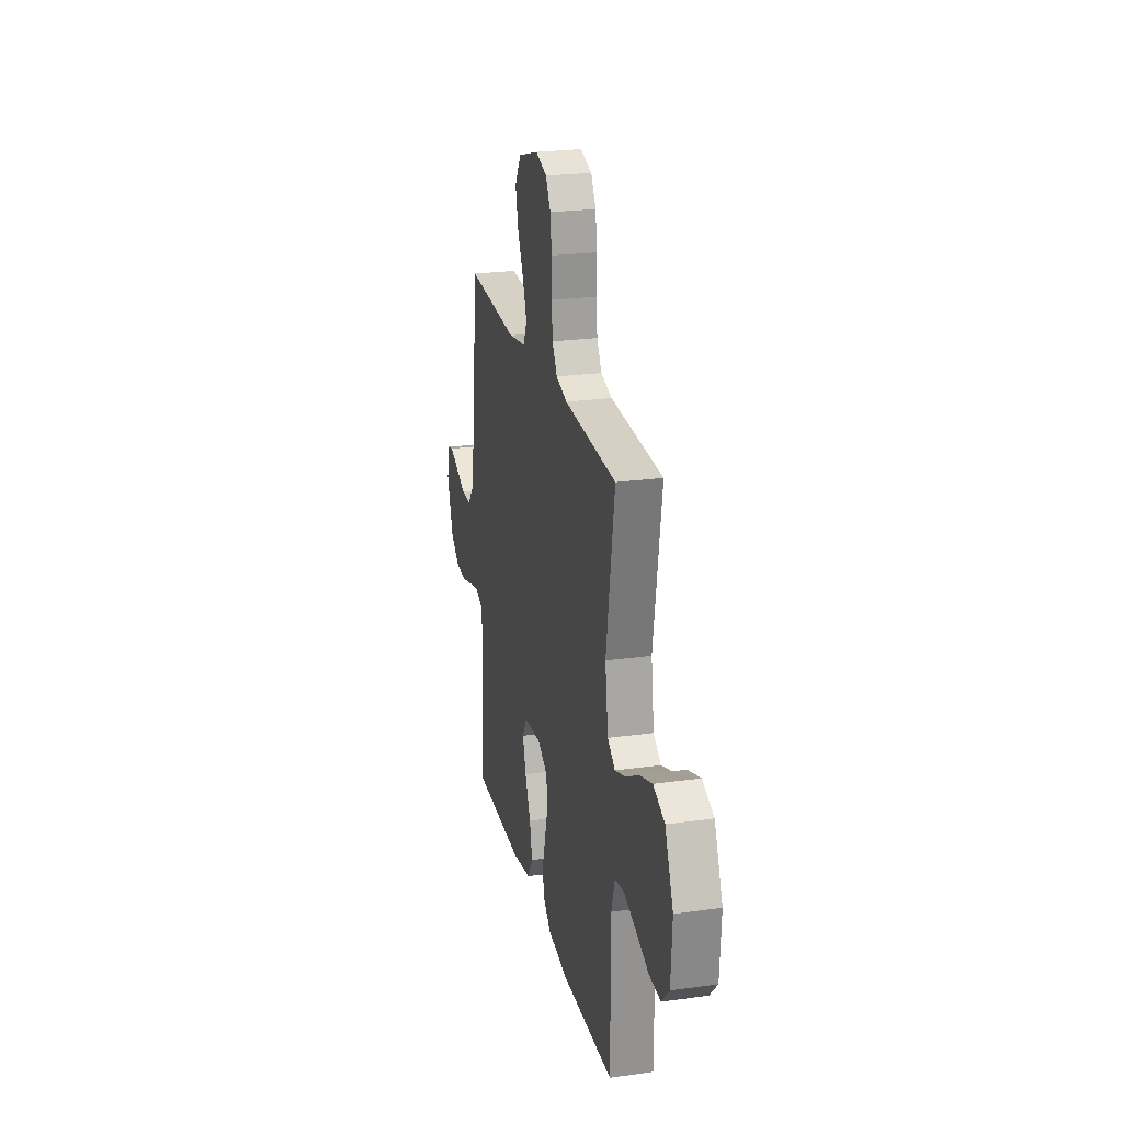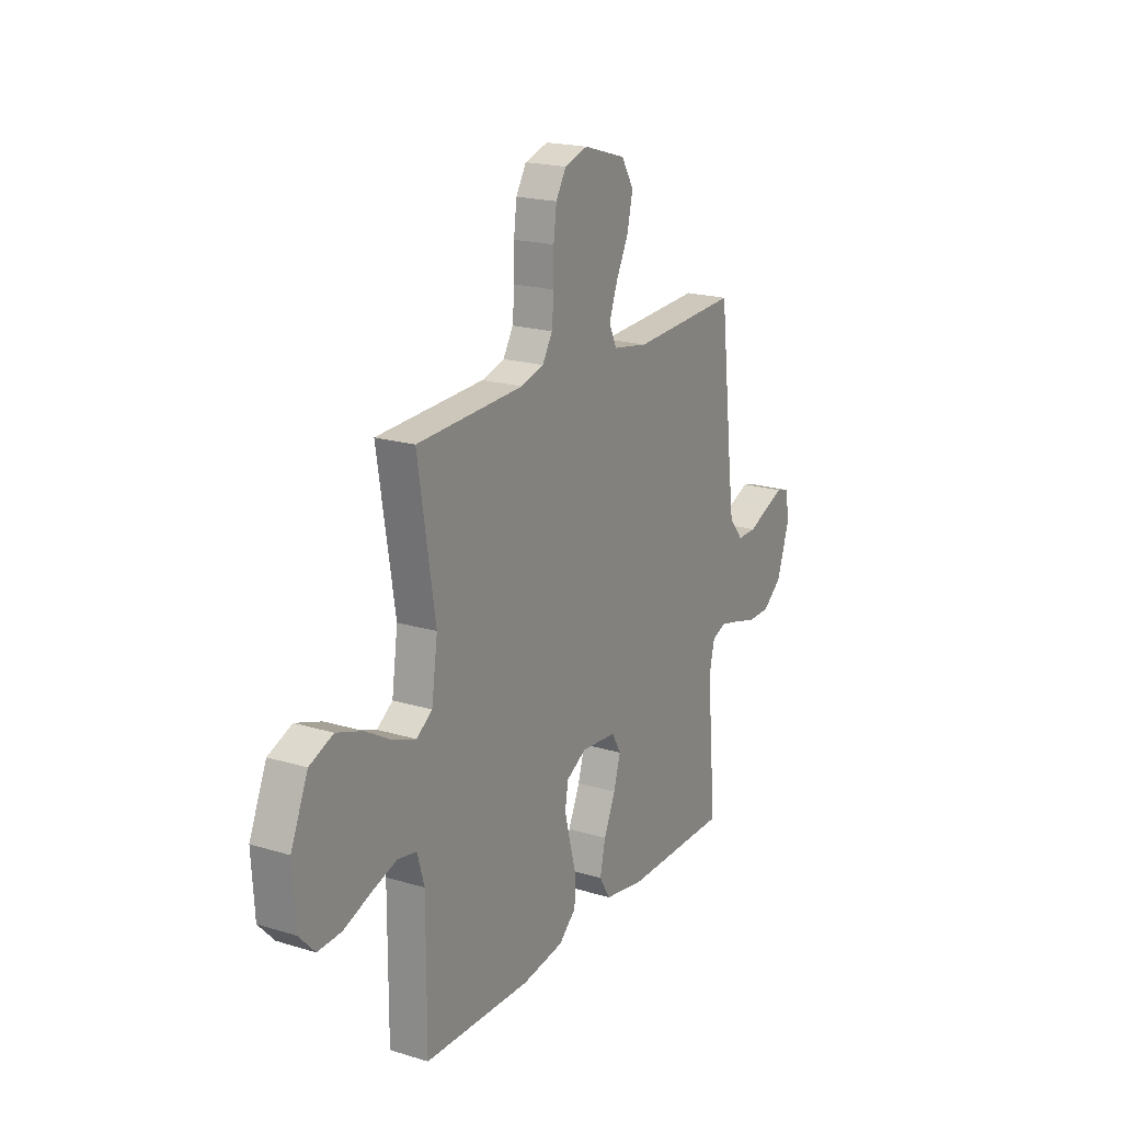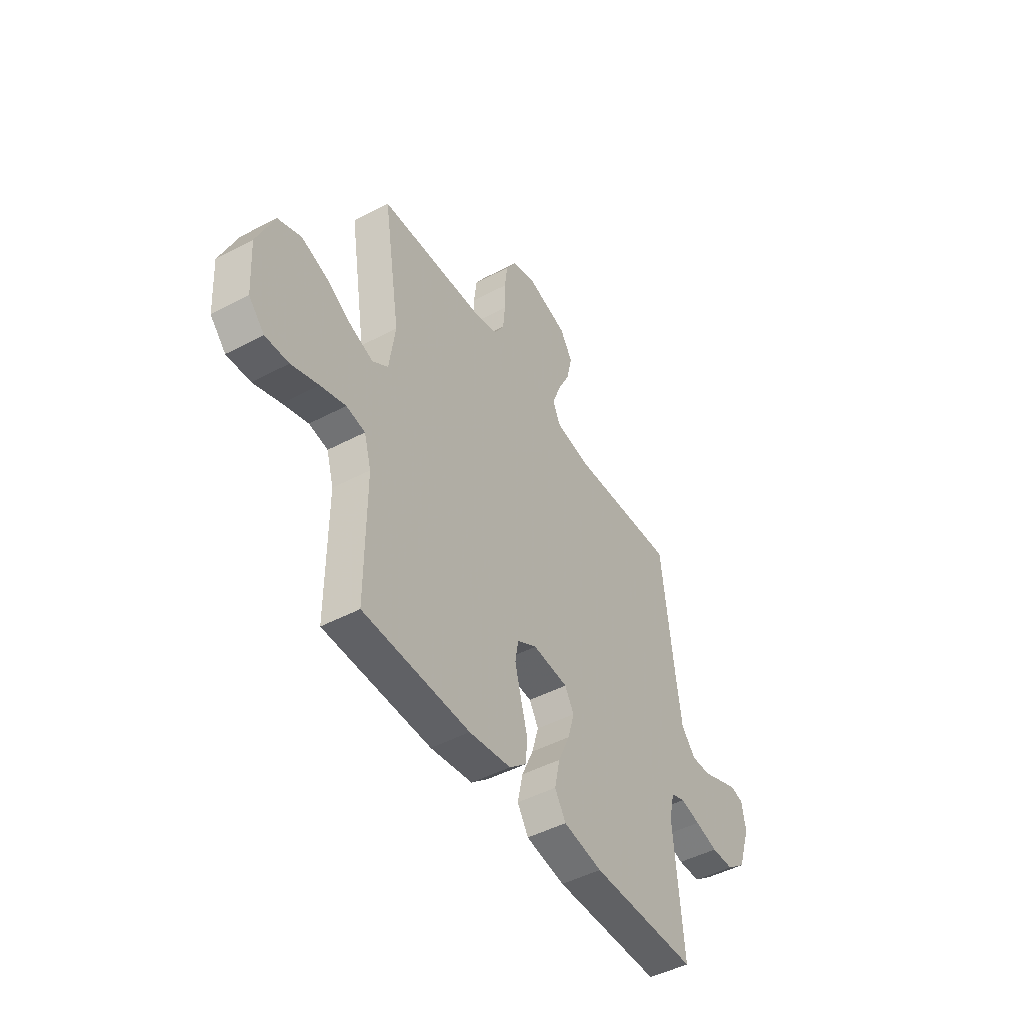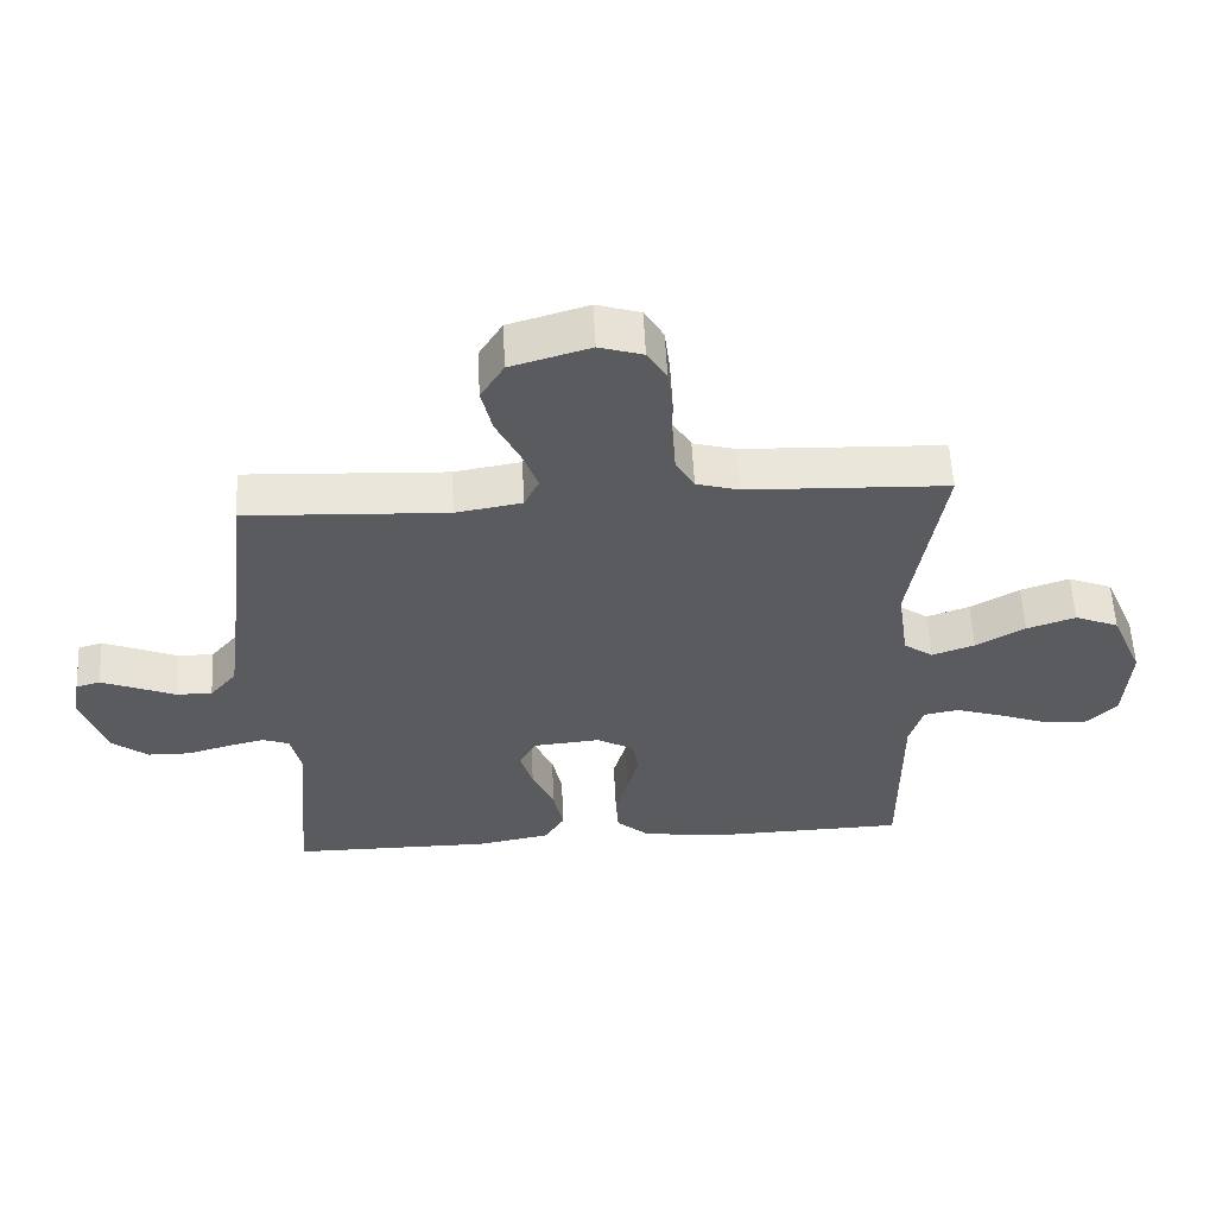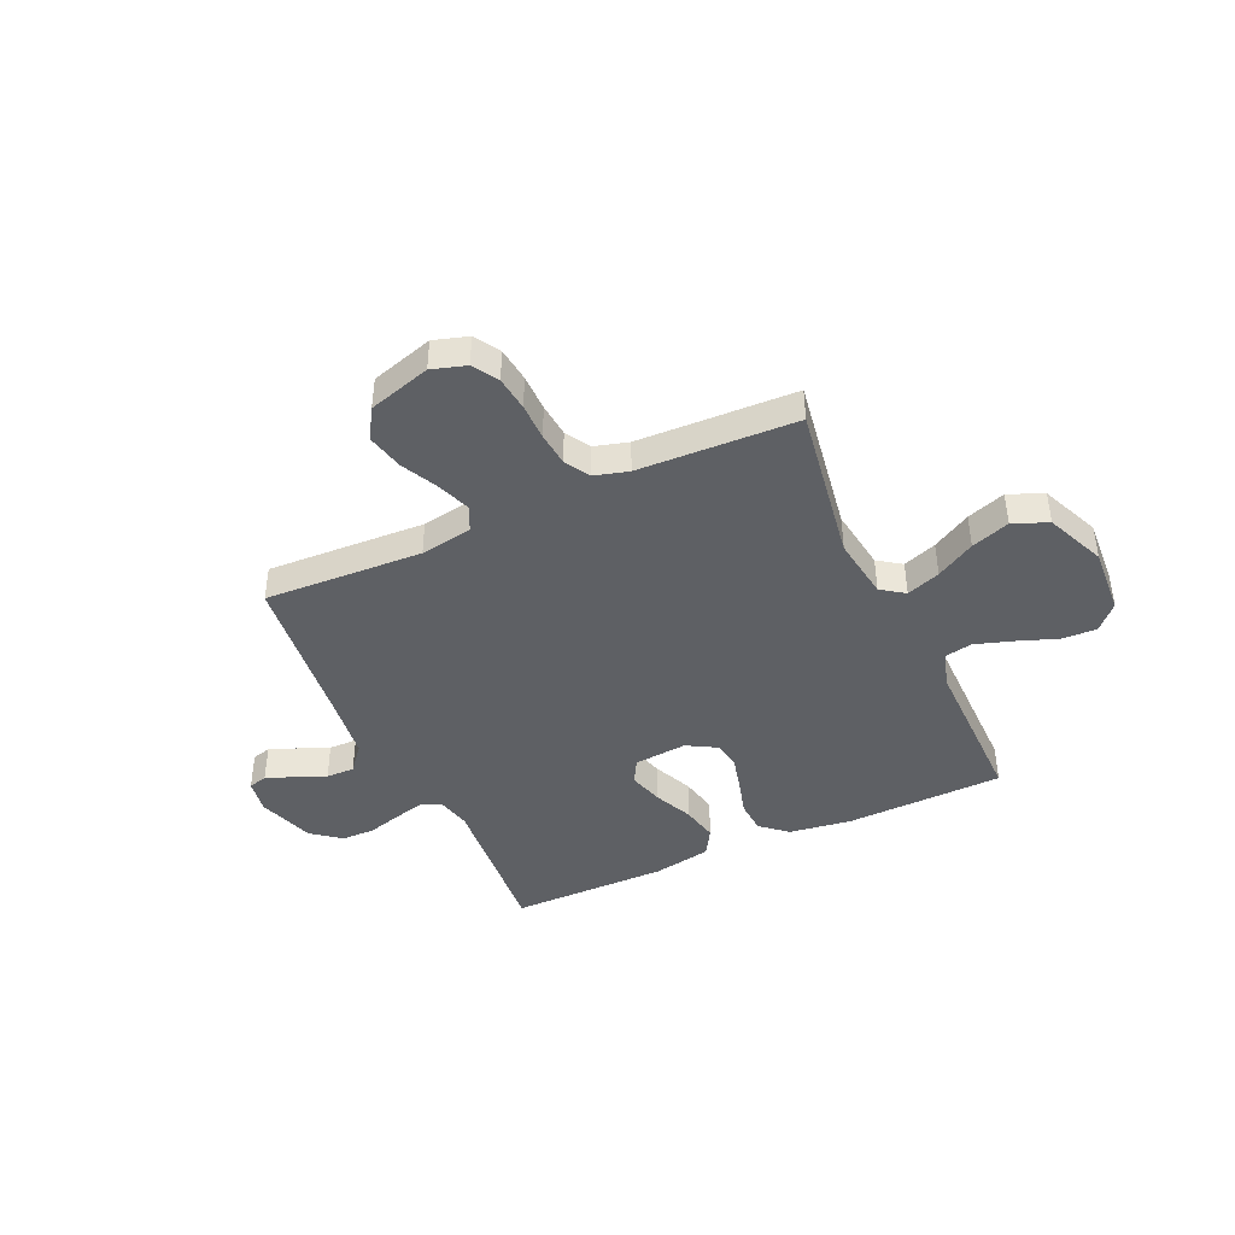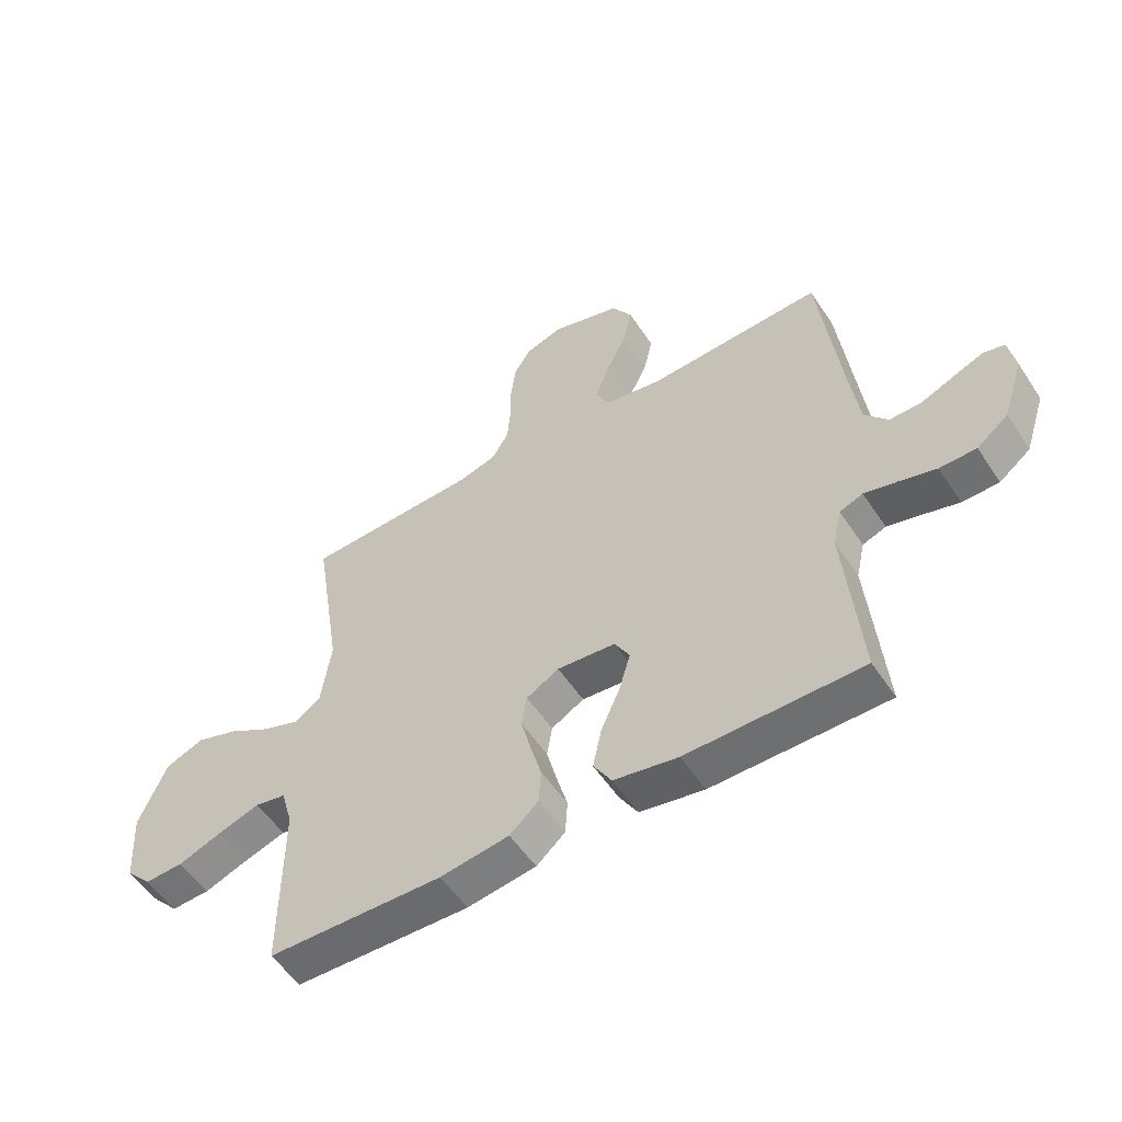
<metadata>
{"format":"obj","ext":"obj","renderer":"f3d","projection":"perspective","resolution":1024,"background":"white","views":[{"elev":23.8,"azim":76.9,"up":"+Z"},{"elev":19.7,"azim":119.4,"up":"+Z"},{"elev":-47.0,"azim":121.0,"up":"+Z"},{"elev":57.3,"azim":-2.9,"up":"+Z"},{"elev":-42.8,"azim":24.6,"up":"+Y"},{"elev":-54.4,"azim":-147.1,"up":"+Z"}]}
</metadata>
<code>
v -0.5 0.07 -0.5
v -0.474 0.07 -0.2
v -0.489 0.07 -0.134
v -0.529 0.07 -0.119
v -0.585 0.07 -0.133
v -0.649 0.07 -0.151
v -0.712 0.07 -0.15
v -0.766 0.07 -0.108
v -0.802 0.07 0
v -0.791 0.07 0.065
v -0.755 0.07 0.075
v -0.703 0.07 0.054
v -0.645 0.07 0.03
v -0.591 0.07 0.029
v -0.551 0.07 0.077
v -0.535 0.07 0.2
v -0.5 0.07 0.5
v -0.2 0.07 0.485
v -0.101 0.07 0.502
v -0.079 0.07 0.548
v -0.102 0.07 0.611
v -0.137 0.07 0.682
v -0.153 0.07 0.752
v -0.118 0.07 0.809
v 0 0.07 0.844
v 0.065 0.07 0.824
v 0.094 0.07 0.776
v 0.102 0.07 0.711
v 0.102 0.07 0.641
v 0.108 0.07 0.577
v 0.136 0.07 0.53
v 0.2 0.07 0.512
v 0.5 0.07 0.5
v 0.452 0.07 0.2
v 0.469 0.07 0.081
v 0.513 0.07 0.05
v 0.577 0.07 0.073
v 0.65 0.07 0.115
v 0.723 0.07 0.14
v 0.789 0.07 0.113
v 0.837 0.07 0
v 0.829 0.07 -0.128
v 0.785 0.07 -0.175
v 0.719 0.07 -0.172
v 0.643 0.07 -0.144
v 0.572 0.07 -0.121
v 0.519 0.07 -0.131
v 0.499 0.07 -0.2
v 0.5 0.07 -0.5
v 0.2 0.07 -0.508
v 0.082 0.07 -0.491
v 0.033 0.07 -0.448
v 0.029 0.07 -0.387
v 0.048 0.07 -0.319
v 0.065 0.07 -0.253
v 0.056 0.07 -0.198
v 0 0.07 -0.166
v -0.1 0.07 -0.175
v -0.126 0.07 -0.22
v -0.107 0.07 -0.286
v -0.074 0.07 -0.36
v -0.059 0.07 -0.43
v -0.09 0.07 -0.481
v -0.2 0.07 -0.501
v -0.5 0 -0.5
v -0.474 0 -0.2
v -0.489 0 -0.134
v -0.529 0 -0.119
v -0.585 0 -0.133
v -0.649 0 -0.151
v -0.712 0 -0.15
v -0.766 0 -0.108
v -0.802 0 0
v -0.791 0 0.065
v -0.755 0 0.075
v -0.703 0 0.054
v -0.645 0 0.03
v -0.591 0 0.029
v -0.551 0 0.077
v -0.535 0 0.2
v -0.5 0 0.5
v -0.2 0 0.485
v -0.101 0 0.502
v -0.079 0 0.548
v -0.102 0 0.611
v -0.137 0 0.682
v -0.153 0 0.752
v -0.118 0 0.809
v 0 0 0.844
v 0.065 0 0.824
v 0.094 0 0.776
v 0.102 0 0.711
v 0.102 0 0.641
v 0.108 0 0.577
v 0.136 0 0.53
v 0.2 0 0.512
v 0.5 0 0.5
v 0.452 0 0.2
v 0.469 0 0.081
v 0.513 0 0.05
v 0.577 0 0.073
v 0.65 0 0.115
v 0.723 0 0.14
v 0.789 0 0.113
v 0.837 0 0
v 0.829 0 -0.128
v 0.785 0 -0.175
v 0.719 0 -0.172
v 0.643 0 -0.144
v 0.572 0 -0.121
v 0.519 0 -0.131
v 0.499 0 -0.2
v 0.5 0 -0.5
v 0.2 0 -0.508
v 0.082 0 -0.491
v 0.033 0 -0.448
v 0.029 0 -0.387
v 0.048 0 -0.319
v 0.065 0 -0.253
v 0.056 0 -0.198
v 0 0 -0.166
v -0.1 0 -0.175
v -0.126 0 -0.22
v -0.107 0 -0.286
v -0.074 0 -0.36
v -0.059 0 -0.43
v -0.09 0 -0.481
v -0.2 0 -0.501
f 63 64 1 2
f 60 61 62 63
f 59 60 63 2
f 58 59 2 3
f 57 58 3 4
f 51 52 53 54
f 51 54 55
f 48 49 50 51
f 47 48 51 55
f 42 43 44 45
f 42 45 46
f 41 42 46
f 40 41 46 47
f 37 38 39 40
f 36 37 40 47
f 32 33 34
f 31 32 34 35
f 26 27 28 29
f 26 29 30
f 25 26 30
f 24 25 30
f 21 22 23 24
f 20 21 24 30
f 19 20 30 31
f 16 17 18
f 15 16 18 19
f 14 15 19 31
f 10 11 12 13
f 8 9 10 13
f 8 13 14
f 5 6 7 8
f 4 5 8 14
f 57 4 14 31
f 36 47 55 56
f 35 36 56 57
f 31 35 57
f 66 65 128 127
f 127 126 125 124
f 66 127 124 123
f 67 66 123 122
f 68 67 122 121
f 118 117 116 115
f 119 118 115
f 115 114 113 112
f 119 115 112 111
f 109 108 107 106
f 110 109 106
f 110 106 105
f 111 110 105 104
f 104 103 102 101
f 111 104 101 100
f 98 97 96
f 99 98 96 95
f 93 92 91 90
f 94 93 90
f 94 90 89
f 94 89 88
f 88 87 86 85
f 94 88 85 84
f 95 94 84 83
f 82 81 80
f 83 82 80 79
f 95 83 79 78
f 77 76 75 74
f 77 74 73 72
f 78 77 72
f 72 71 70 69
f 78 72 69 68
f 95 78 68 121
f 120 119 111 100
f 121 120 100 99
f 121 99 95
f 1 65 66 2
f 2 66 67 3
f 3 67 68 4
f 4 68 69 5
f 5 69 70 6
f 6 70 71 7
f 7 71 72 8
f 8 72 73 9
f 9 73 74 10
f 10 74 75 11
f 11 75 76 12
f 12 76 77 13
f 13 77 78 14
f 14 78 79 15
f 15 79 80 16
f 16 80 81 17
f 17 81 82 18
f 18 82 83 19
f 19 83 84 20
f 20 84 85 21
f 21 85 86 22
f 22 86 87 23
f 23 87 88 24
f 24 88 89 25
f 25 89 90 26
f 26 90 91 27
f 27 91 92 28
f 28 92 93 29
f 29 93 94 30
f 30 94 95 31
f 31 95 96 32
f 32 96 97 33
f 33 97 98 34
f 34 98 99 35
f 35 99 100 36
f 36 100 101 37
f 37 101 102 38
f 38 102 103 39
f 39 103 104 40
f 40 104 105 41
f 41 105 106 42
f 42 106 107 43
f 43 107 108 44
f 44 108 109 45
f 45 109 110 46
f 46 110 111 47
f 47 111 112 48
f 48 112 113 49
f 49 113 114 50
f 50 114 115 51
f 51 115 116 52
f 52 116 117 53
f 53 117 118 54
f 54 118 119 55
f 55 119 120 56
f 56 120 121 57
f 57 121 122 58
f 58 122 123 59
f 59 123 124 60
f 60 124 125 61
f 61 125 126 62
f 62 126 127 63
f 63 127 128 64
f 64 128 65 1

</code>
